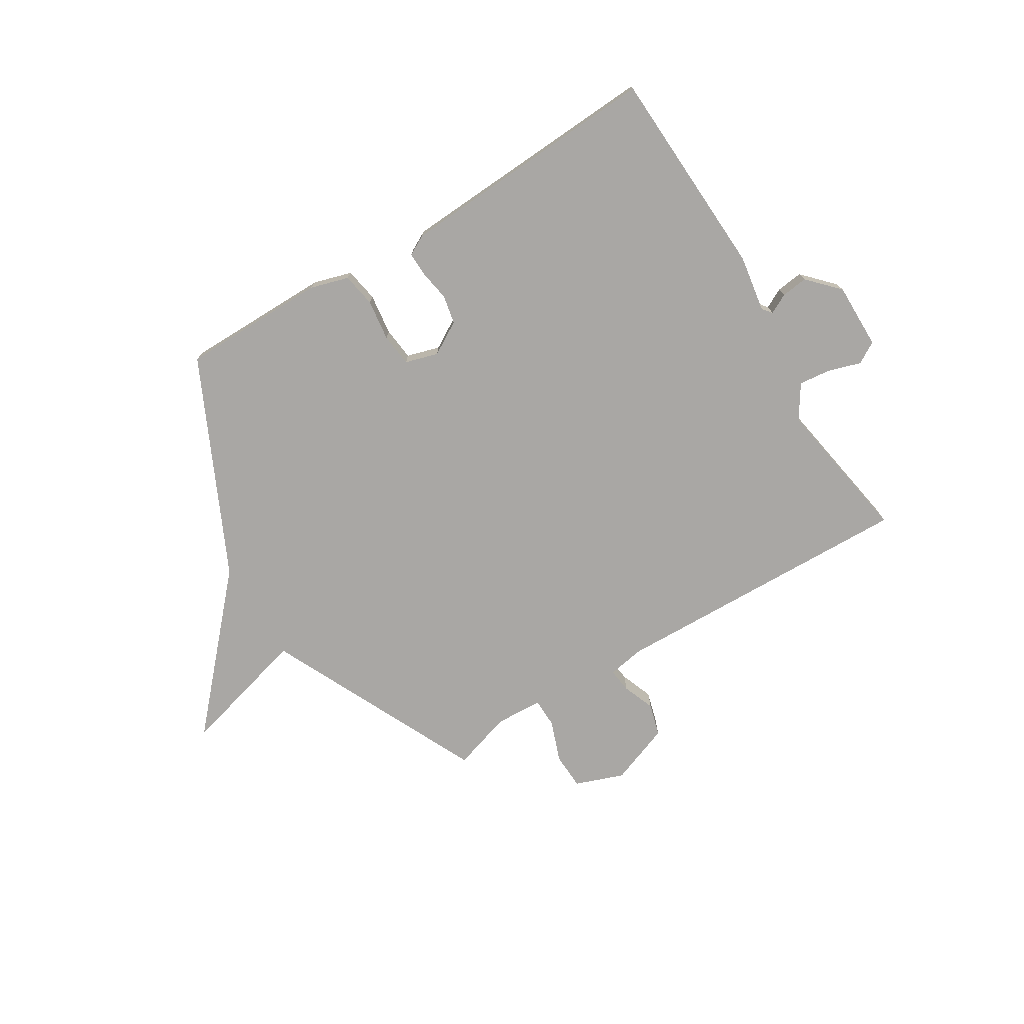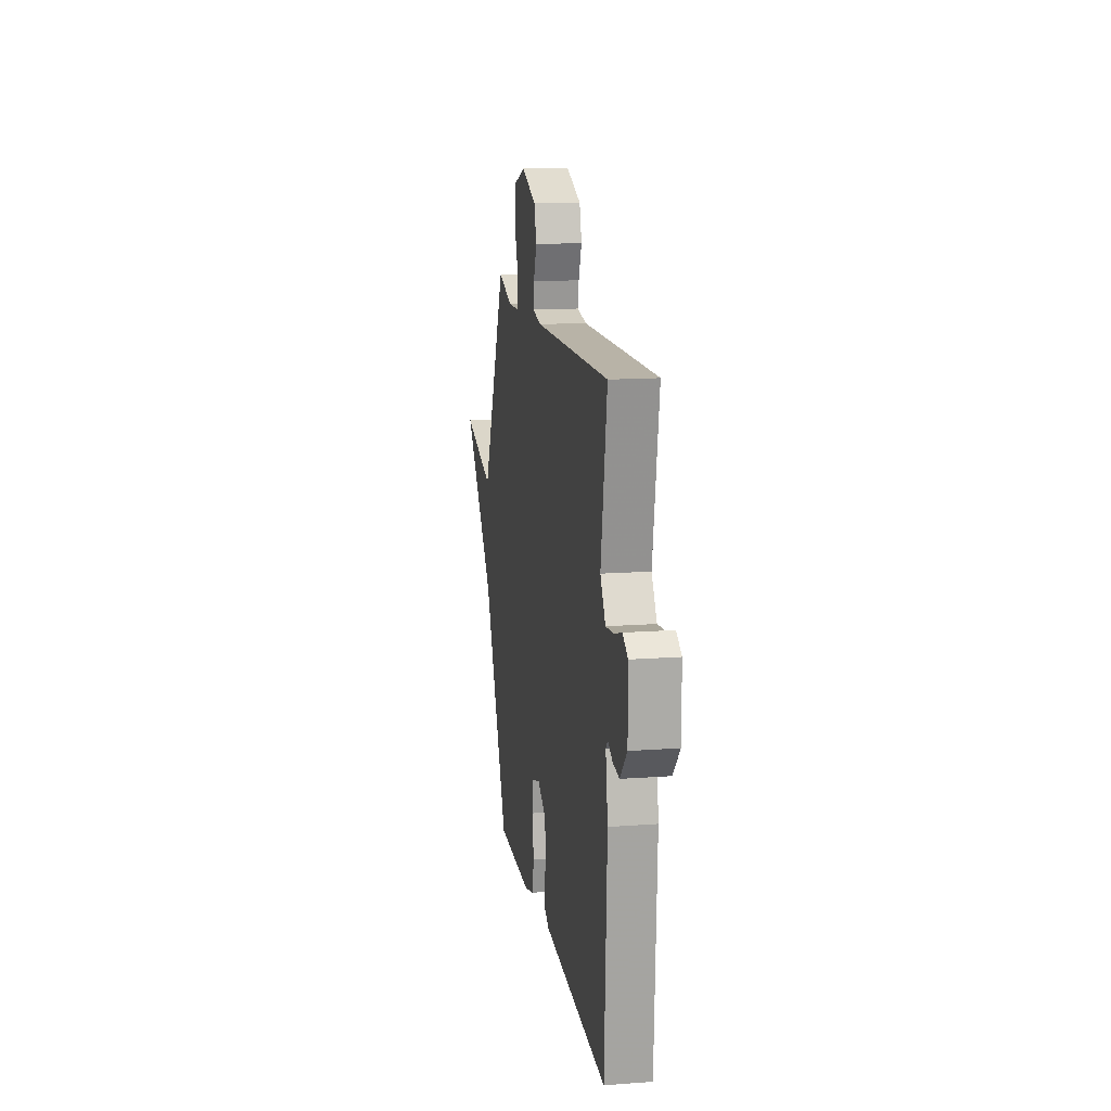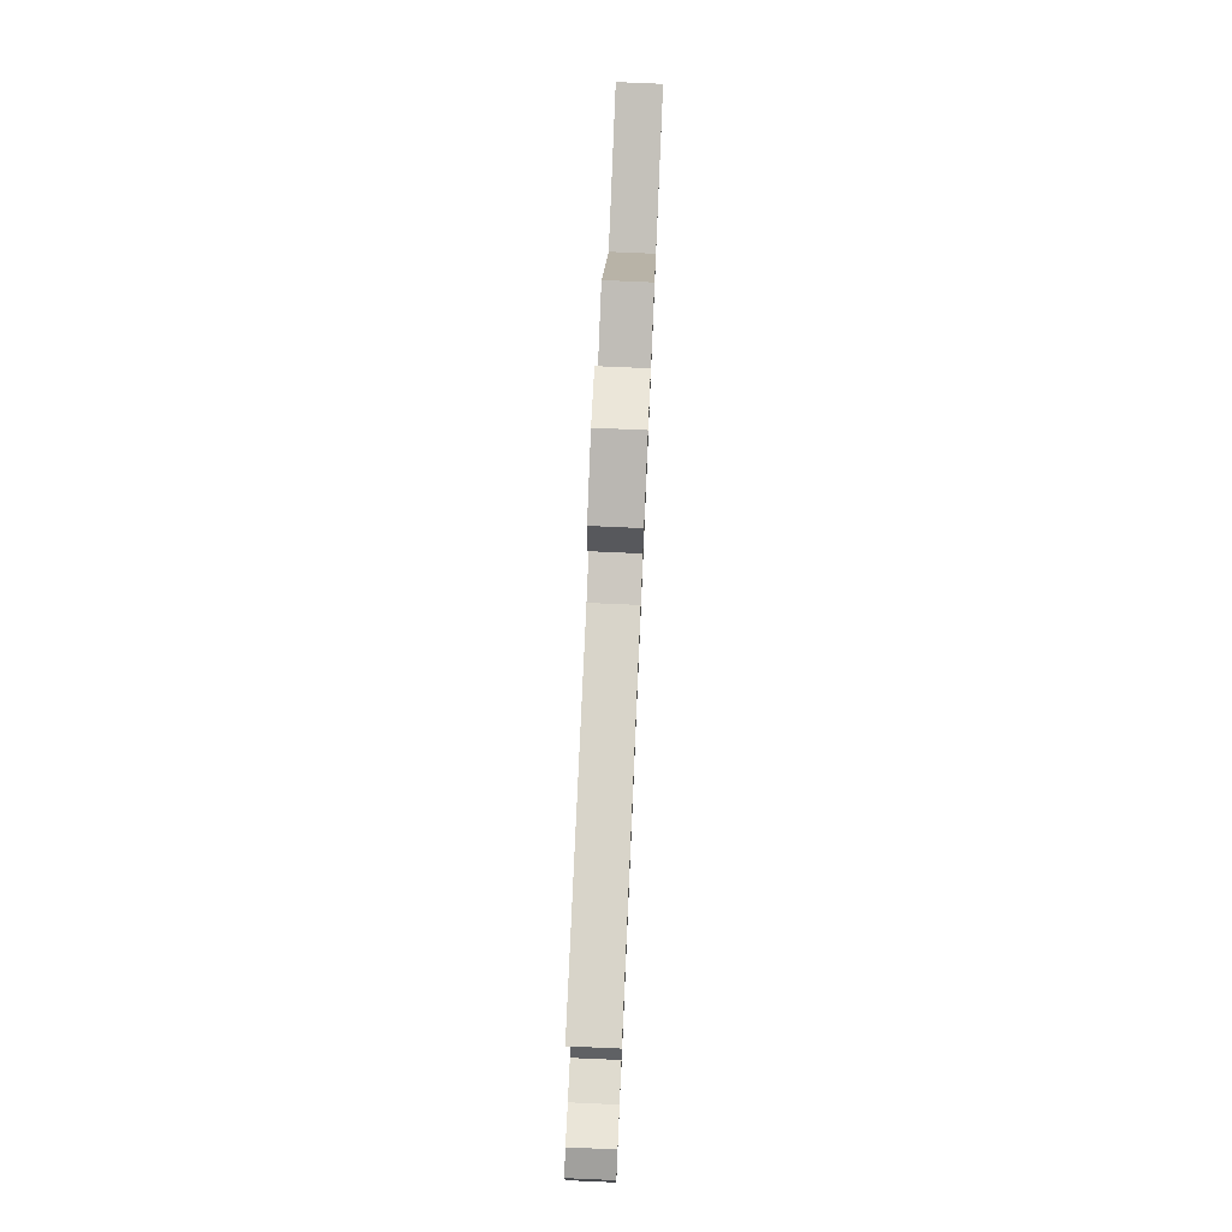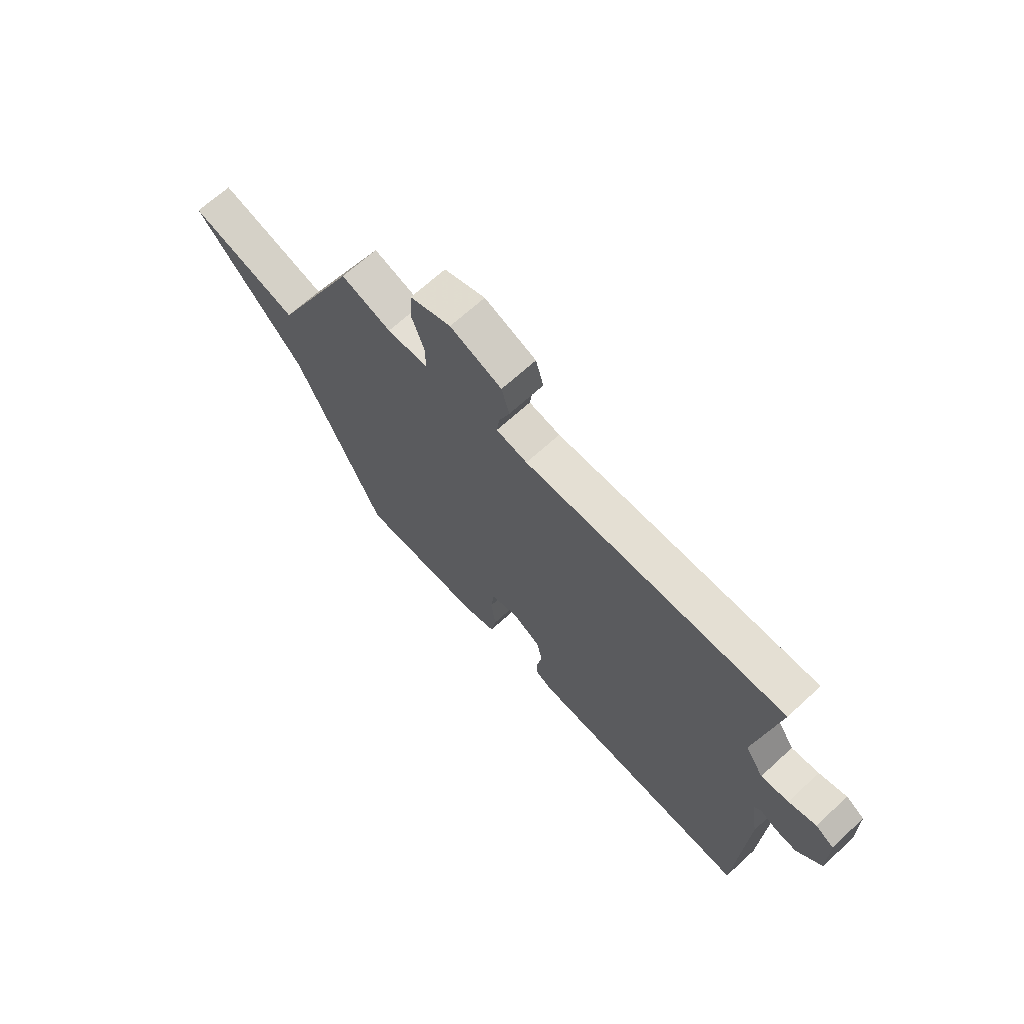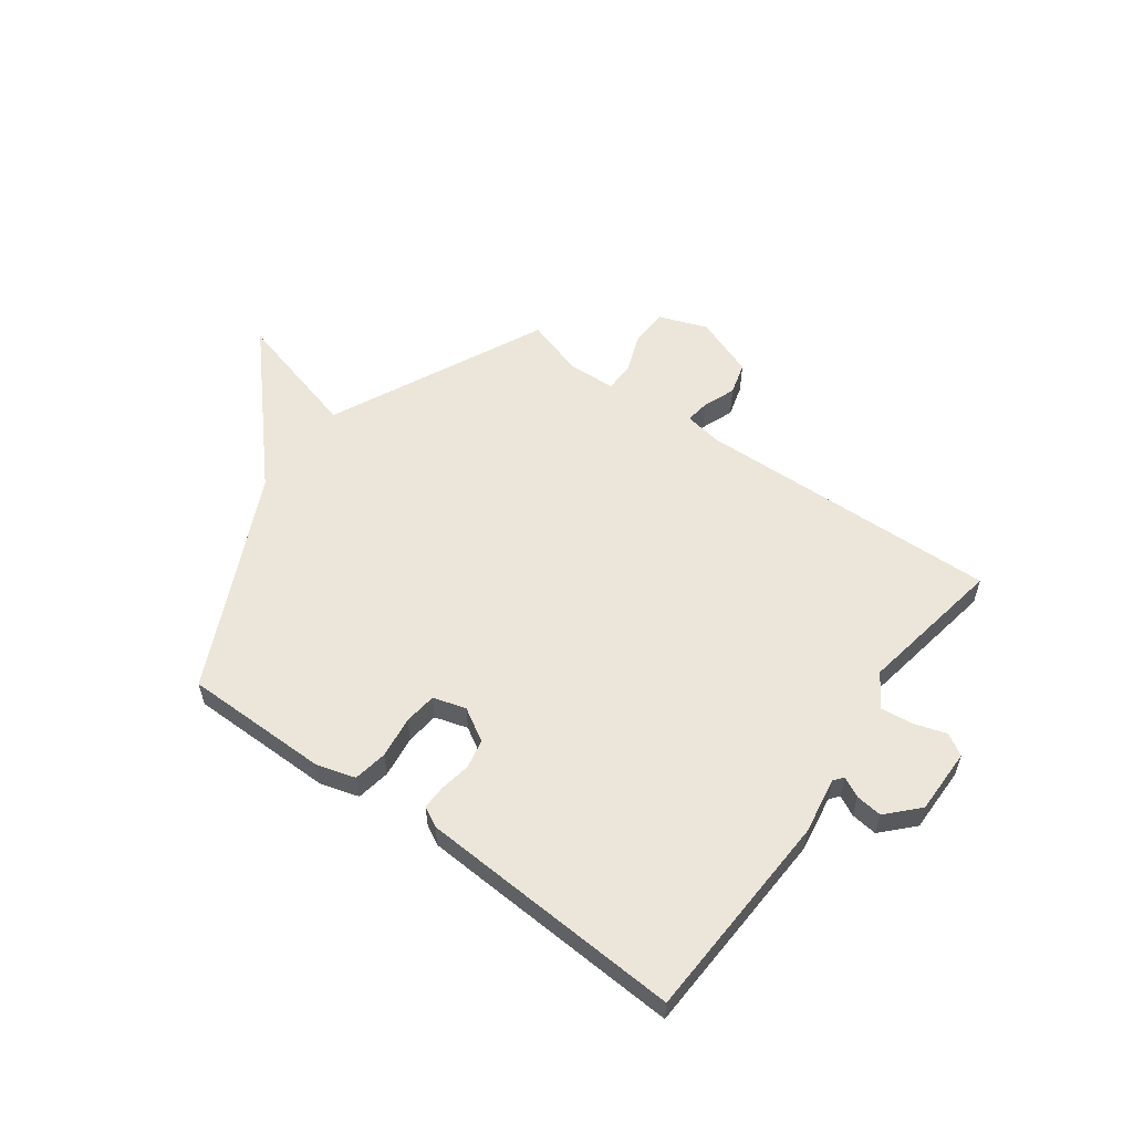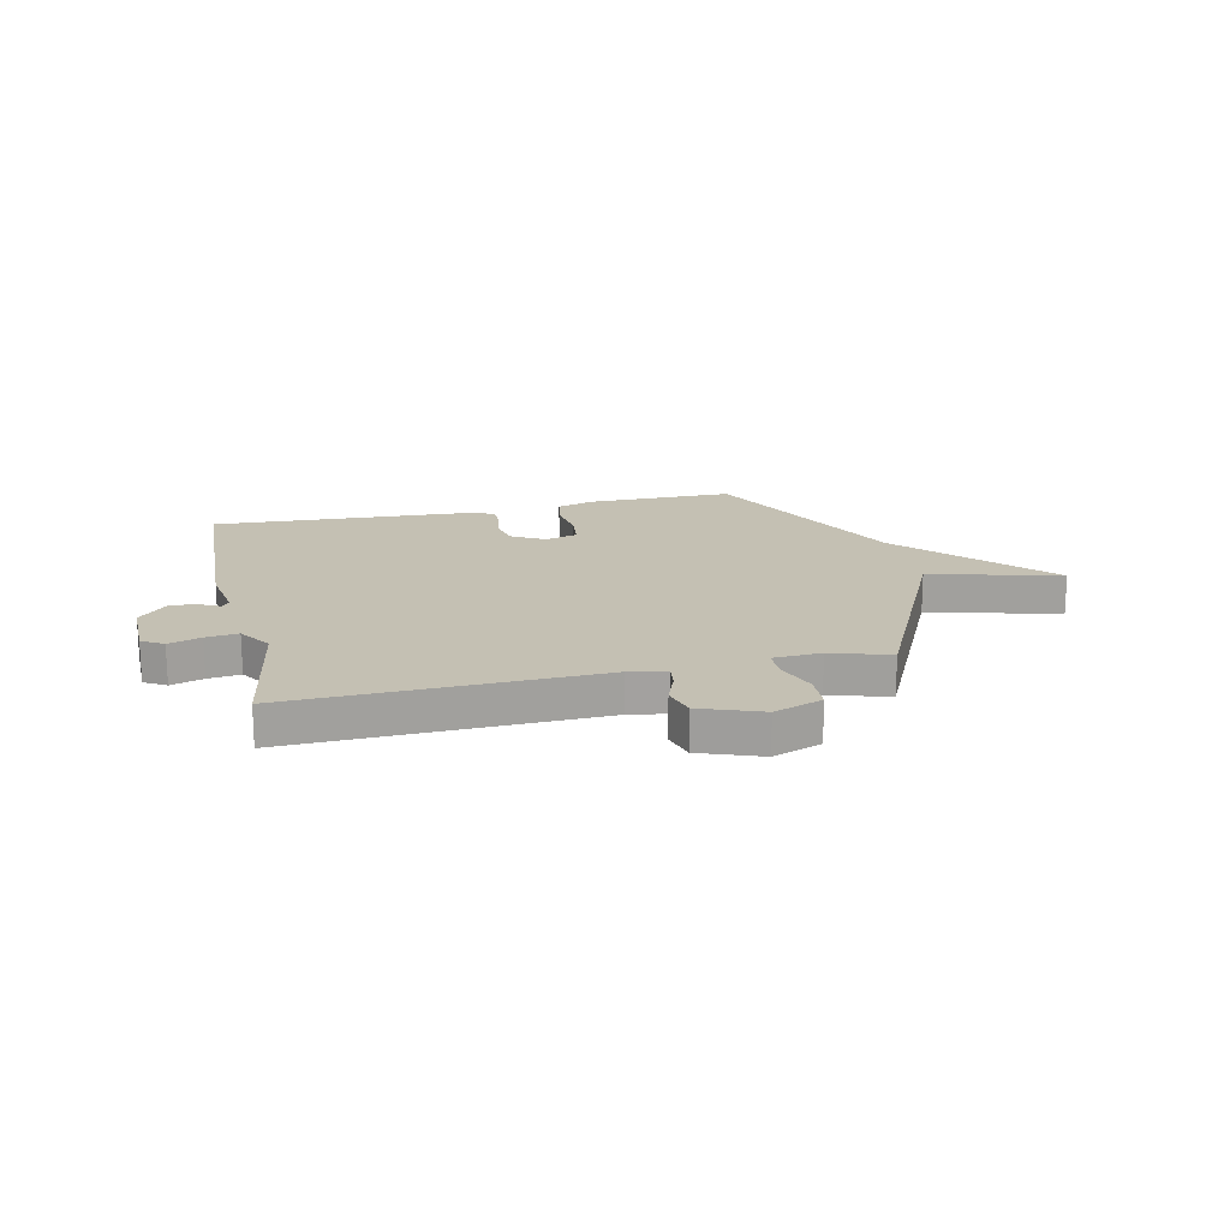
<metadata>
{"format":"obj","ext":"obj","renderer":"f3d","projection":"perspective","resolution":1024,"background":"white","views":[{"elev":-74.7,"azim":-148.5,"up":"+Y"},{"elev":14.5,"azim":-99.2,"up":"+Z"},{"elev":77.2,"azim":-87.5,"up":"+Z"},{"elev":67.4,"azim":-132.6,"up":"+Z"},{"elev":56.5,"azim":-143.8,"up":"+Y"},{"elev":18.0,"azim":-12.8,"up":"+Y"}]}
</metadata>
<code>
v 0.5 0.07 -0.5
v 0.23 0.07 -0.501
v 0.159 0.07 -0.48
v 0.148 0.07 -0.417
v 0.158 0.07 -0.34
v 0.151 0.07 -0.279
v 0.09 0.07 -0.261
v 0.029 0.07 -0.297
v 0.018 0.07 -0.351
v 0.028 0.07 -0.408
v 0.029 0.07 -0.453
v -0.008 0.07 -0.473
v -0.5 0.07 -0.5
v -0.518 0.07 -0.109
v -0.501 0.07 -0.004
v -0.515 0.07 0.014
v -0.552 0.07 -0.005
v -0.601 0.07 -0.011
v -0.655 0.07 0.046
v -0.654 0.07 0.168
v -0.614 0.07 0.192
v -0.554 0.07 0.173
v -0.494 0.07 0.166
v -0.454 0.07 0.228
v -0.5 0.07 0.5
v 0.067 0.07 0.483
v 0.135 0.07 0.495
v 0.129 0.07 0.54
v 0.106 0.07 0.6
v 0.123 0.07 0.66
v 0.236 0.07 0.702
v 0.326 0.07 0.669
v 0.329 0.07 0.601
v 0.301 0.07 0.525
v 0.302 0.07 0.47
v 0.391 0.07 0.466
v 0.5 0.07 0.5
v 0.69 0.07 0.099
v 0.931 0.07 0.164
v 0.69 0.07 -0.101
v 0.5 0 -0.5
v 0.23 0 -0.501
v 0.159 0 -0.48
v 0.148 0 -0.417
v 0.158 0 -0.34
v 0.151 0 -0.279
v 0.09 0 -0.261
v 0.029 0 -0.297
v 0.018 0 -0.351
v 0.028 0 -0.408
v 0.029 0 -0.453
v -0.008 0 -0.473
v -0.5 0 -0.5
v -0.518 0 -0.109
v -0.501 0 -0.004
v -0.515 0 0.014
v -0.552 0 -0.005
v -0.601 0 -0.011
v -0.655 0 0.046
v -0.654 0 0.168
v -0.614 0 0.192
v -0.554 0 0.173
v -0.494 0 0.166
v -0.454 0 0.228
v -0.5 0 0.5
v 0.067 0 0.483
v 0.135 0 0.495
v 0.129 0 0.54
v 0.106 0 0.6
v 0.123 0 0.66
v 0.236 0 0.702
v 0.326 0 0.669
v 0.329 0 0.601
v 0.301 0 0.525
v 0.302 0 0.47
v 0.391 0 0.466
v 0.5 0 0.5
v 0.69 0 0.099
v 0.931 0 0.164
v 0.69 0 -0.101
f 38 39 40
f 3 4 5
f 2 3 5
f 1 2 5
f 40 1 5
f 38 40 5
f 37 38 5
f 36 37 5
f 35 36 5 6
f 34 35 6 7
f 32 33 34
f 31 32 34
f 30 31 34
f 29 30 34
f 28 29 34
f 27 28 34
f 27 34 7 8
f 26 27 8 9
f 24 25 26 9
f 11 12 13
f 10 11 13
f 9 10 13
f 24 9 13
f 23 24 13
f 20 21 22
f 19 20 22
f 18 19 22
f 17 18 22
f 16 17 22
f 15 16 22 23
f 13 14 15
f 13 15 23
f 80 79 78
f 45 44 43
f 45 43 42
f 45 42 41
f 45 41 80
f 45 80 78
f 45 78 77
f 45 77 76
f 46 45 76 75
f 47 46 75 74
f 74 73 72
f 74 72 71
f 74 71 70
f 74 70 69
f 74 69 68
f 74 68 67
f 48 47 74 67
f 49 48 67 66
f 49 66 65 64
f 53 52 51
f 53 51 50
f 53 50 49
f 53 49 64
f 53 64 63
f 62 61 60
f 62 60 59
f 62 59 58
f 62 58 57
f 62 57 56
f 63 62 56 55
f 55 54 53
f 63 55 53
f 1 41 42 2
f 2 42 43 3
f 3 43 44 4
f 4 44 45 5
f 5 45 46 6
f 6 46 47 7
f 7 47 48 8
f 8 48 49 9
f 9 49 50 10
f 10 50 51 11
f 11 51 52 12
f 12 52 53 13
f 13 53 54 14
f 14 54 55 15
f 15 55 56 16
f 16 56 57 17
f 17 57 58 18
f 18 58 59 19
f 19 59 60 20
f 20 60 61 21
f 21 61 62 22
f 22 62 63 23
f 23 63 64 24
f 24 64 65 25
f 25 65 66 26
f 26 66 67 27
f 27 67 68 28
f 28 68 69 29
f 29 69 70 30
f 30 70 71 31
f 31 71 72 32
f 32 72 73 33
f 33 73 74 34
f 34 74 75 35
f 35 75 76 36
f 36 76 77 37
f 37 77 78 38
f 38 78 79 39
f 39 79 80 40
f 40 80 41 1

</code>
